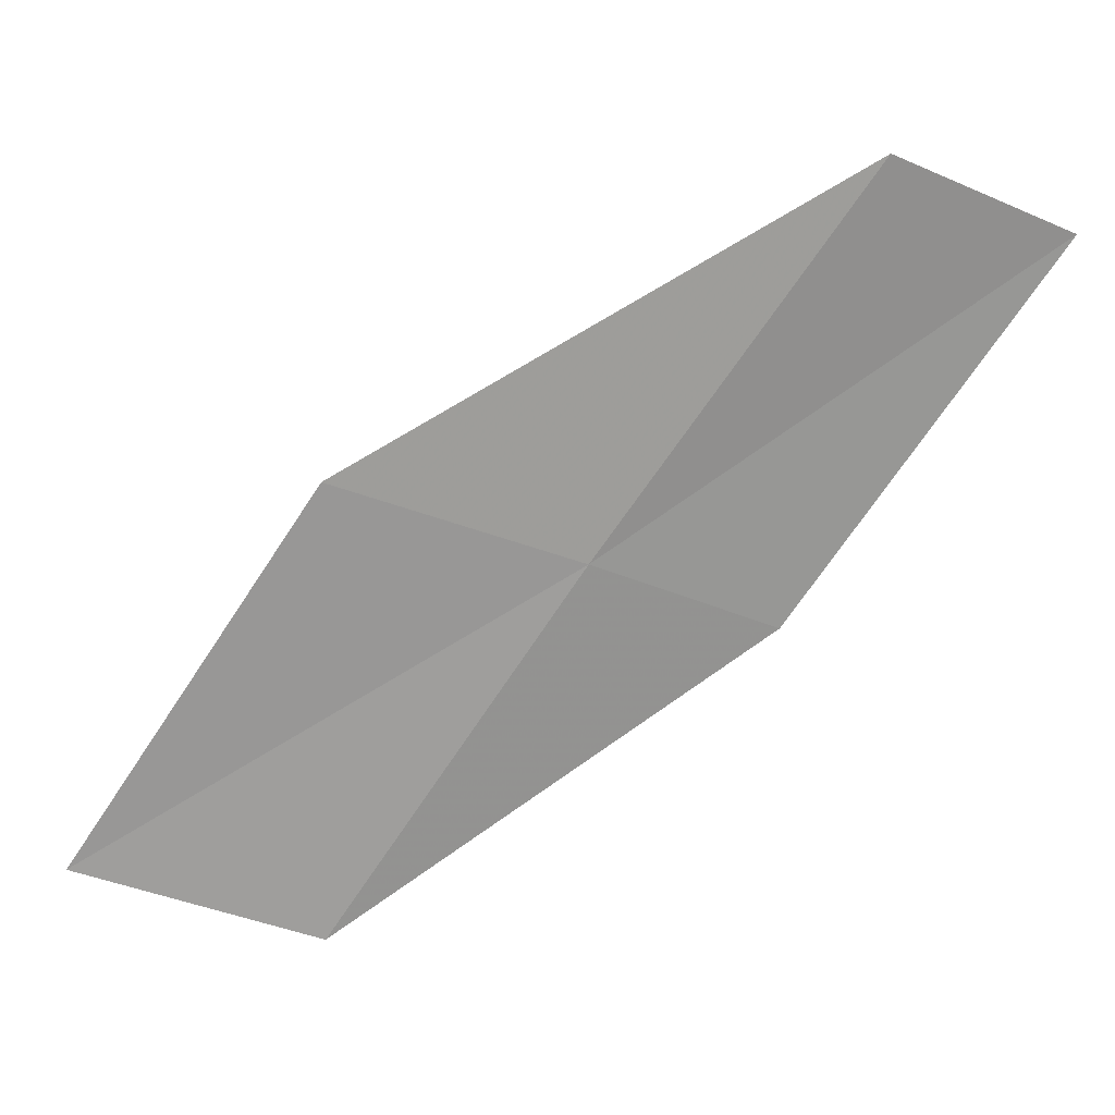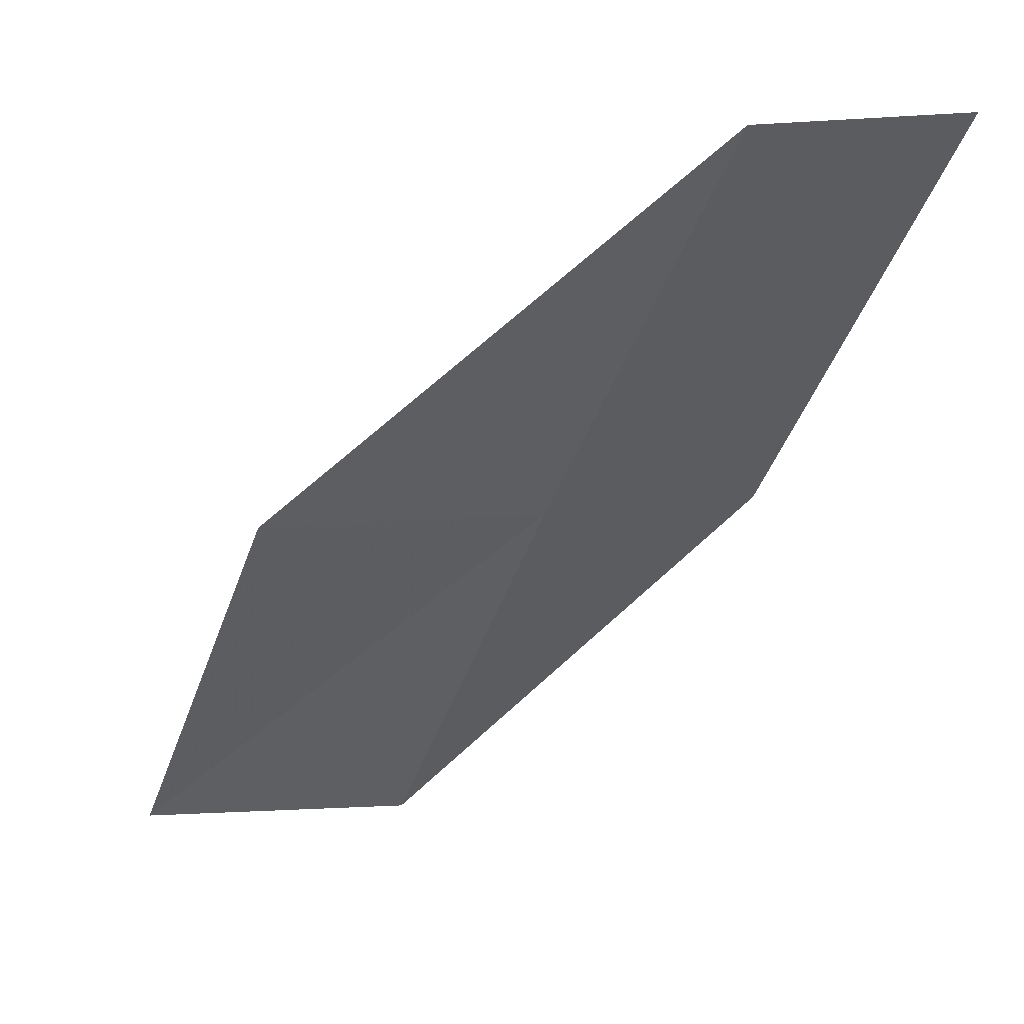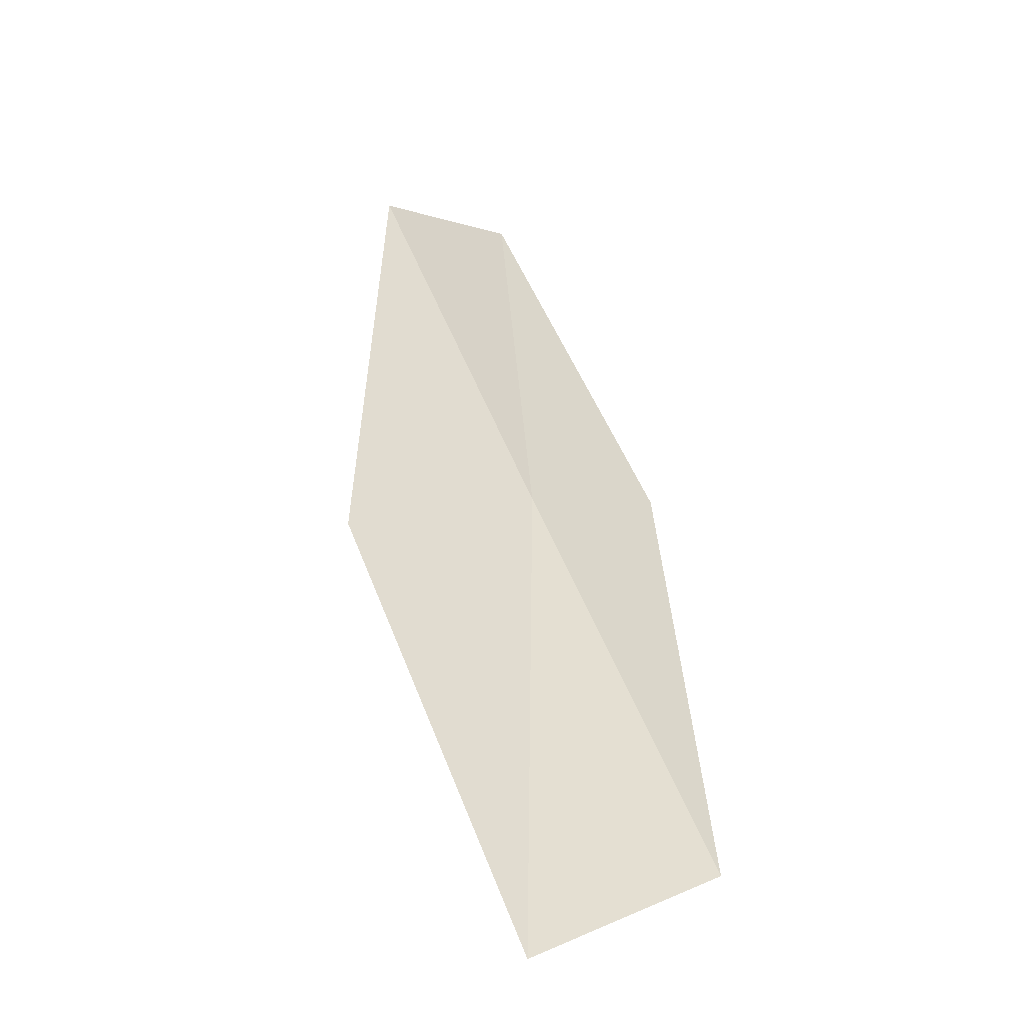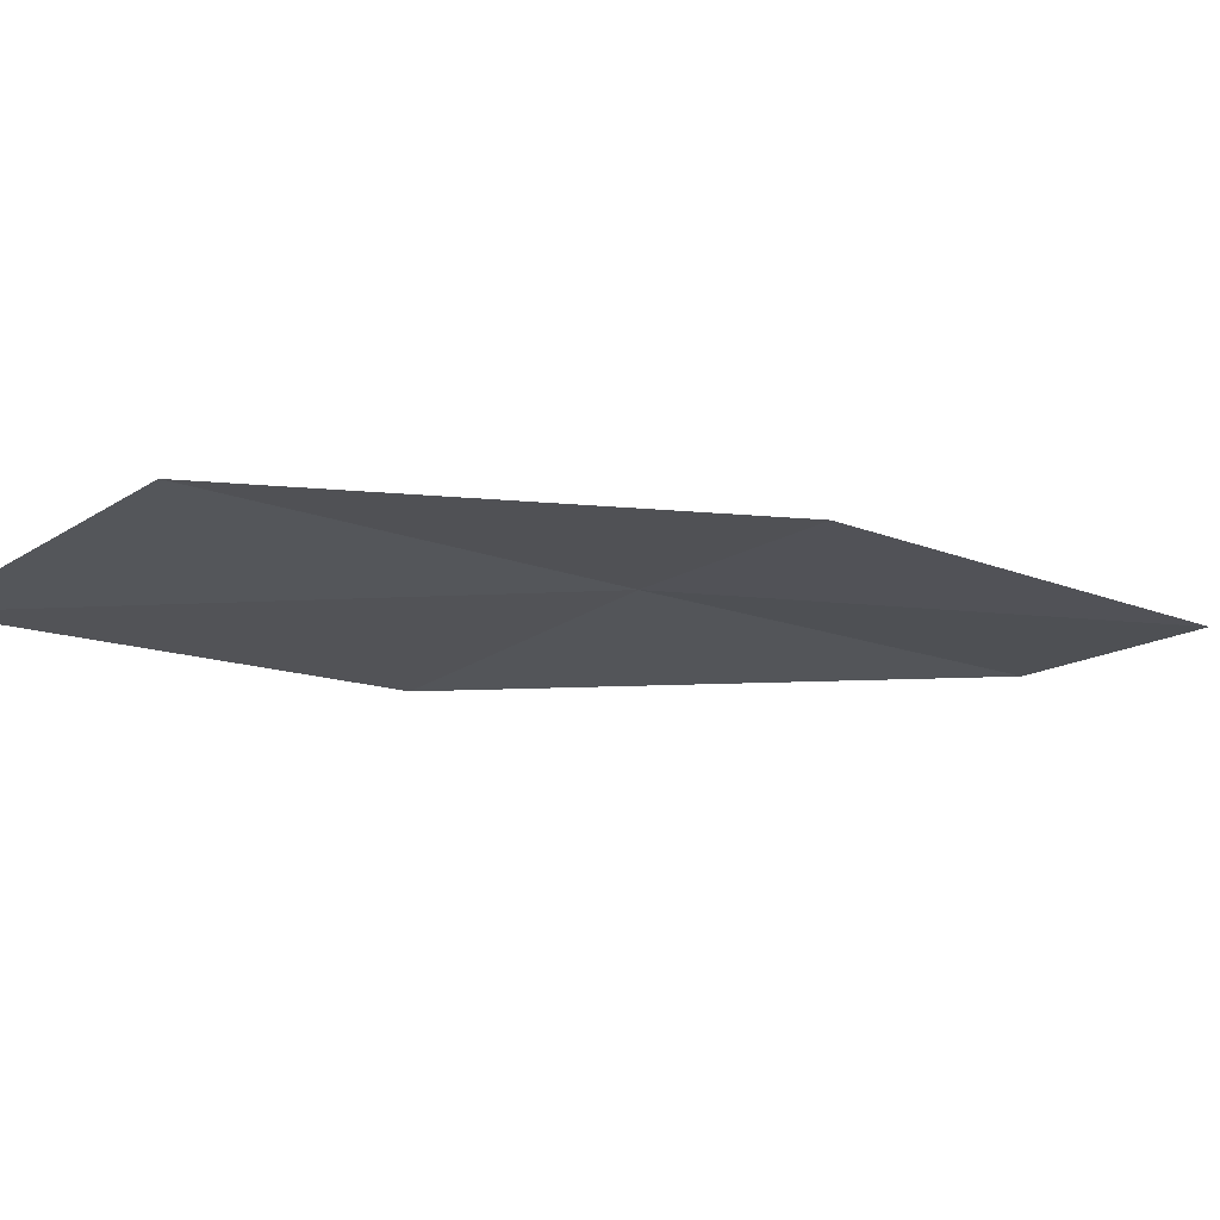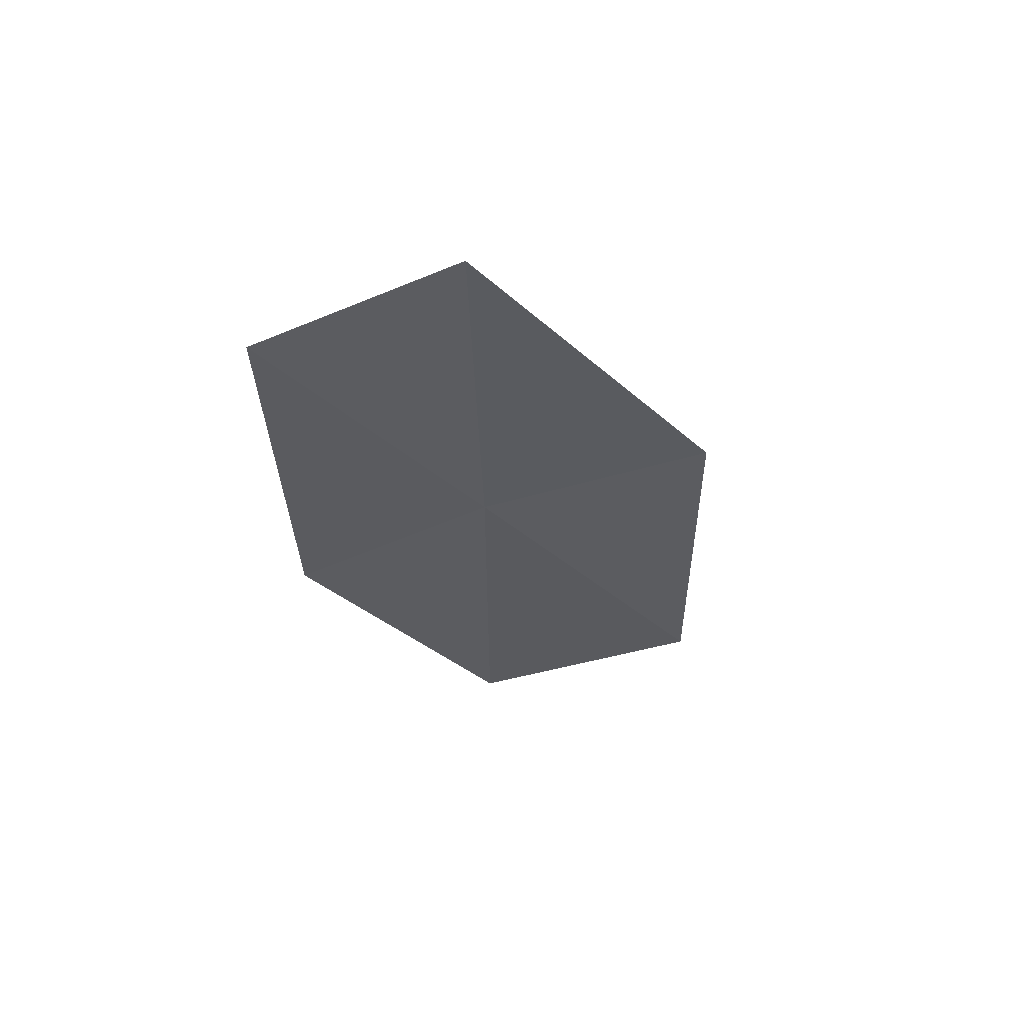
<metadata>
{"format":"obj","ext":"obj","renderer":"f3d","projection":"perspective","resolution":1024,"background":"white","views":[{"elev":78.0,"azim":-165.4,"up":"+Y"},{"elev":18.5,"azim":-174.6,"up":"+Z"},{"elev":26.0,"azim":133.7,"up":"+Y"},{"elev":-57.2,"azim":-144.2,"up":"+Y"},{"elev":-2.4,"azim":-22.6,"up":"+Y"}]}
</metadata>
<code>
v 18.49 16.54 6
v 20.65 15.8 4
v 19.79 16.86 6
v 19.33 15.55 4
v 17.52 16.18 6
v 17.6 17.49 8
v 16.65 17.08 8
f 1 3 2
f 1 2 4
f 1 4 5
f 1 6 3
f 1 7 6
f 1 5 7

</code>
